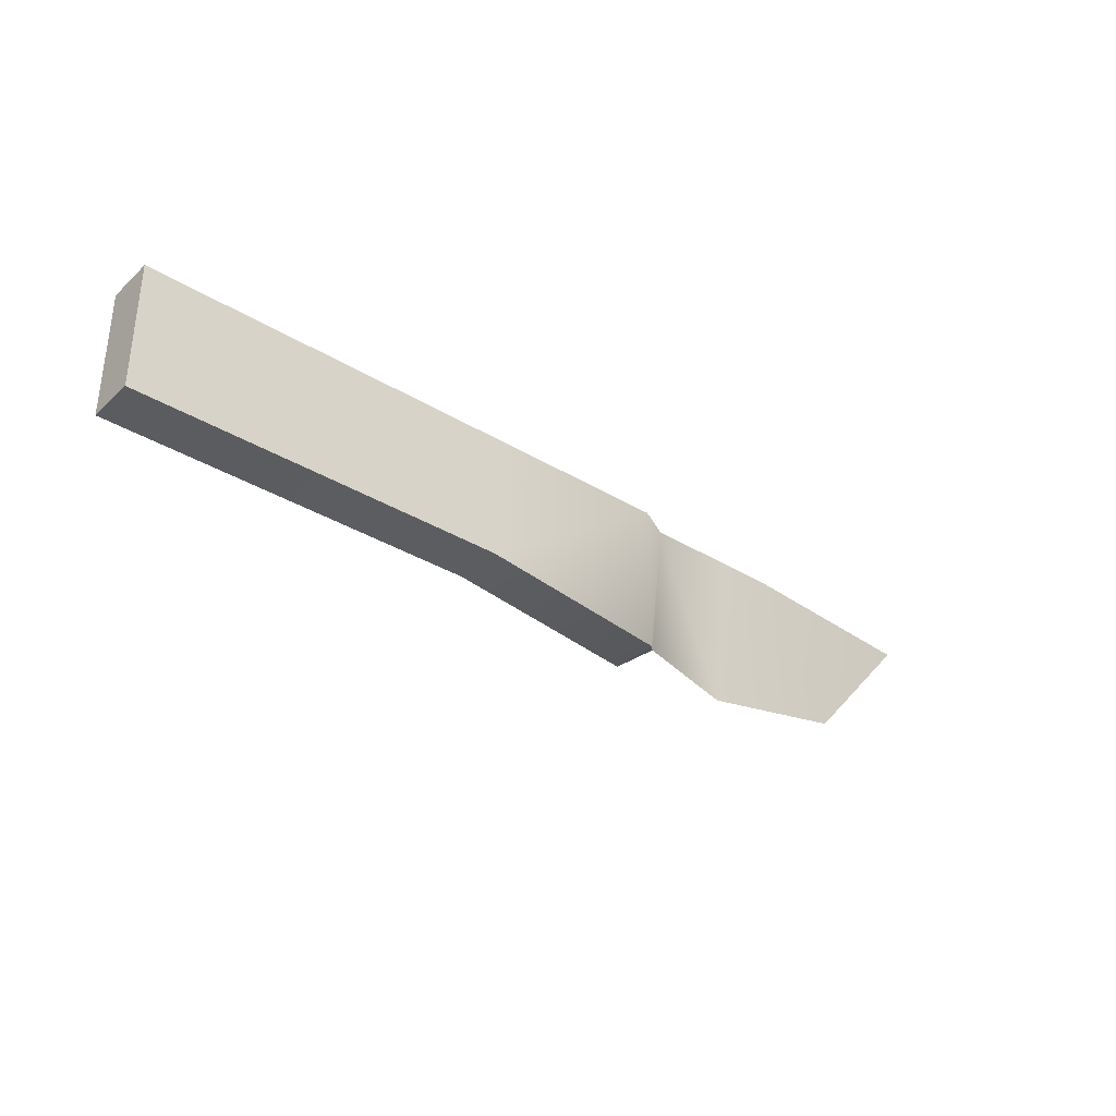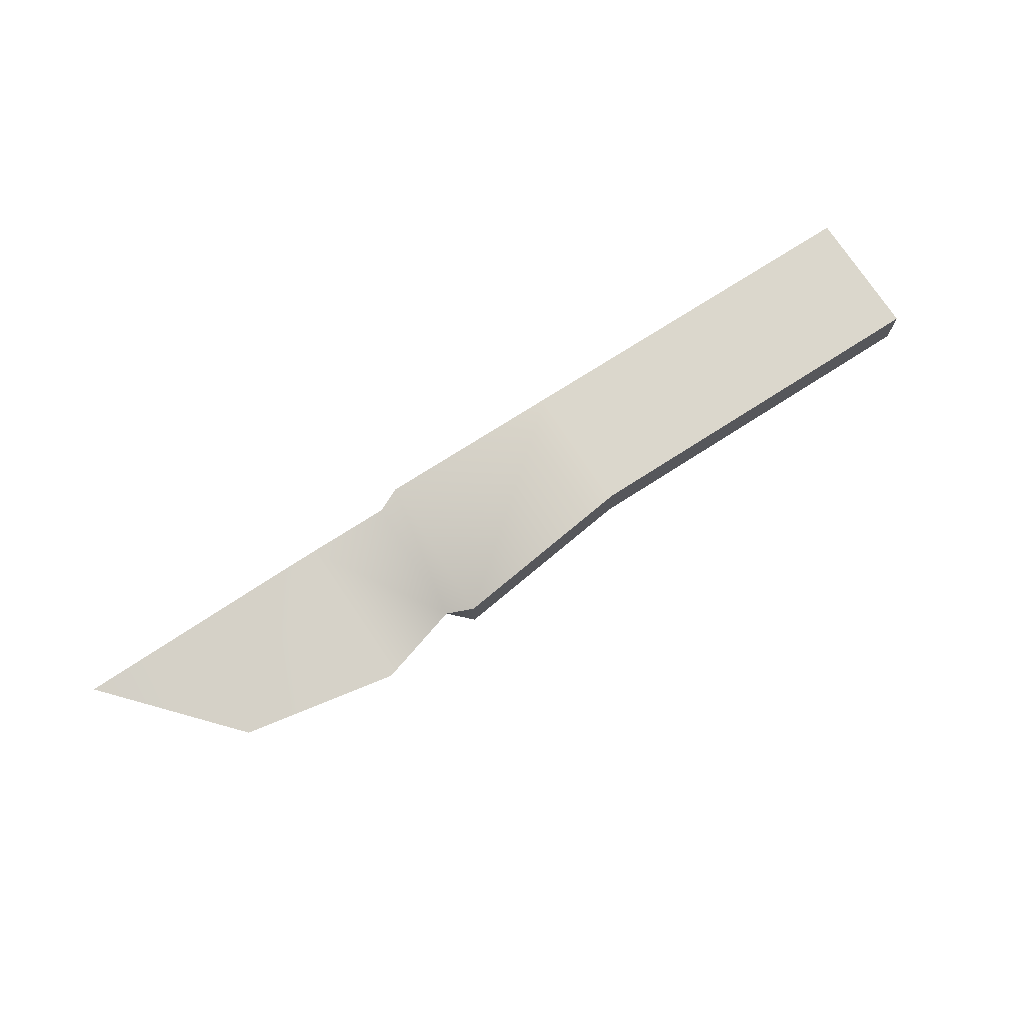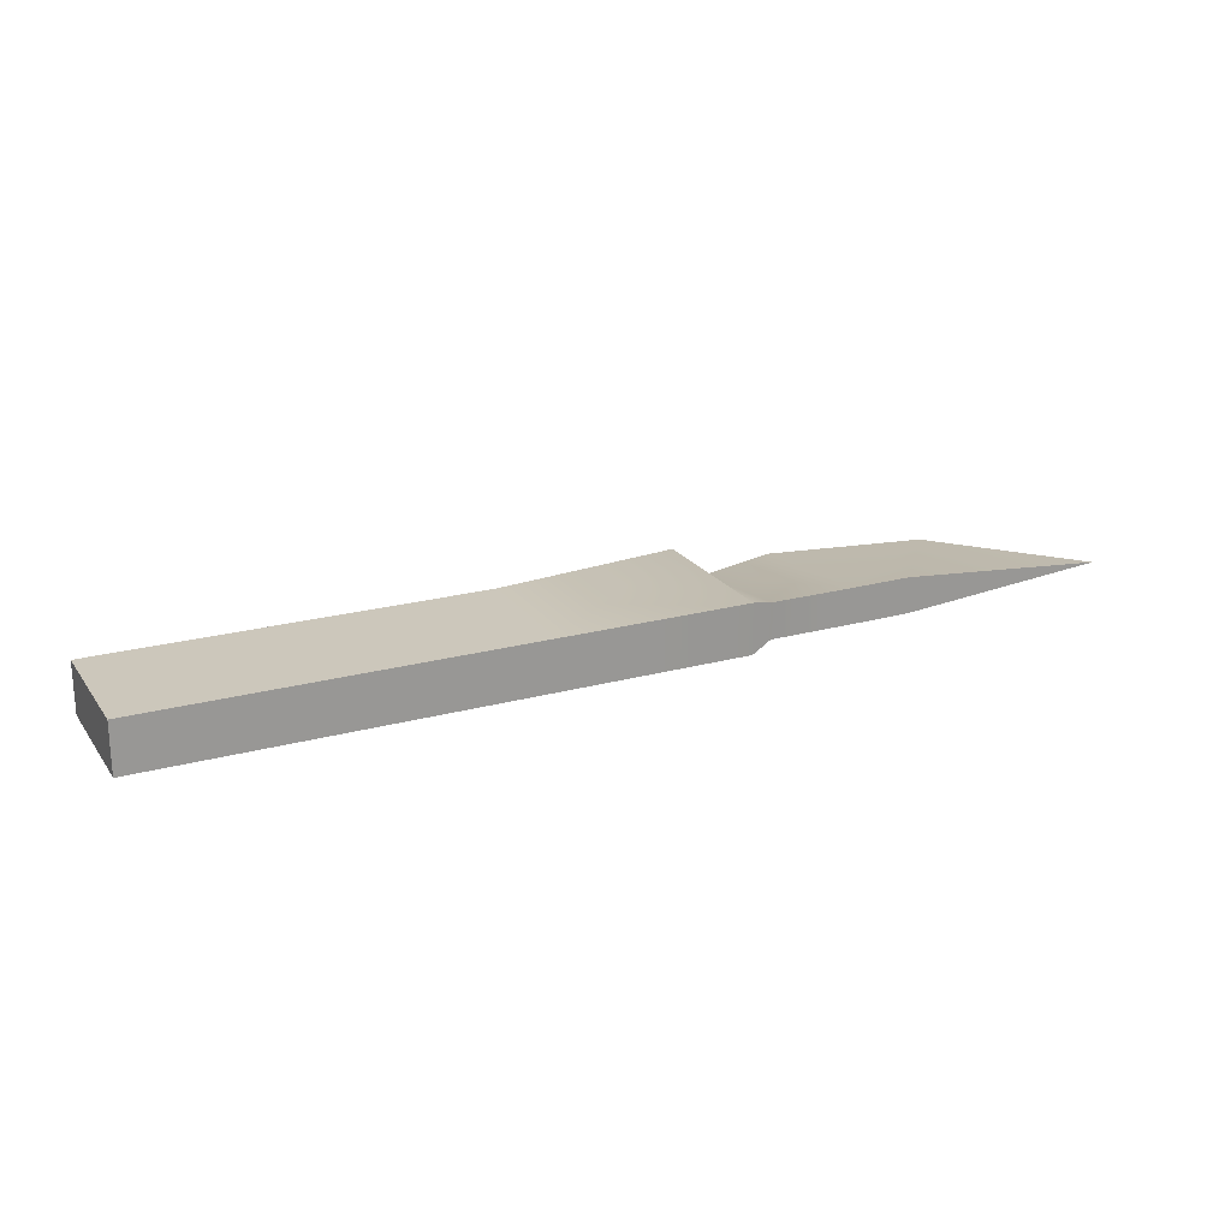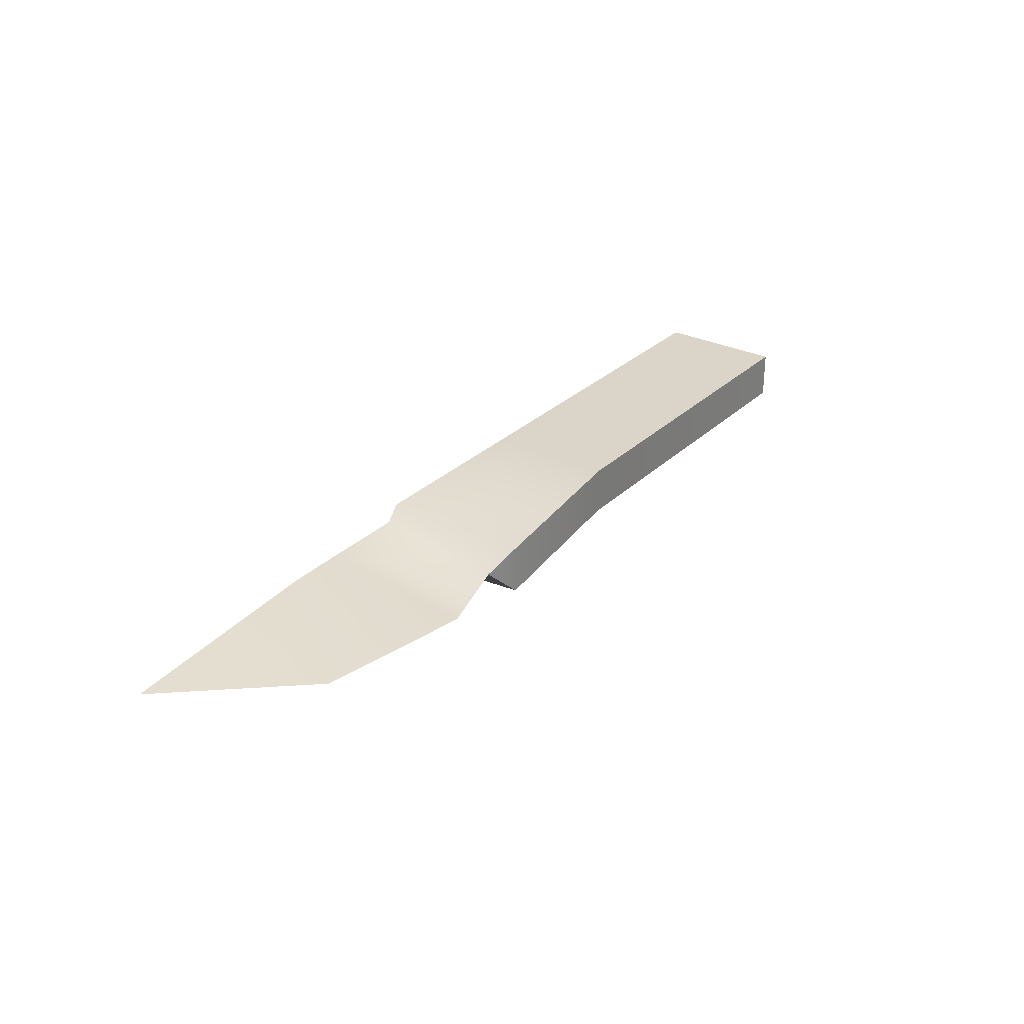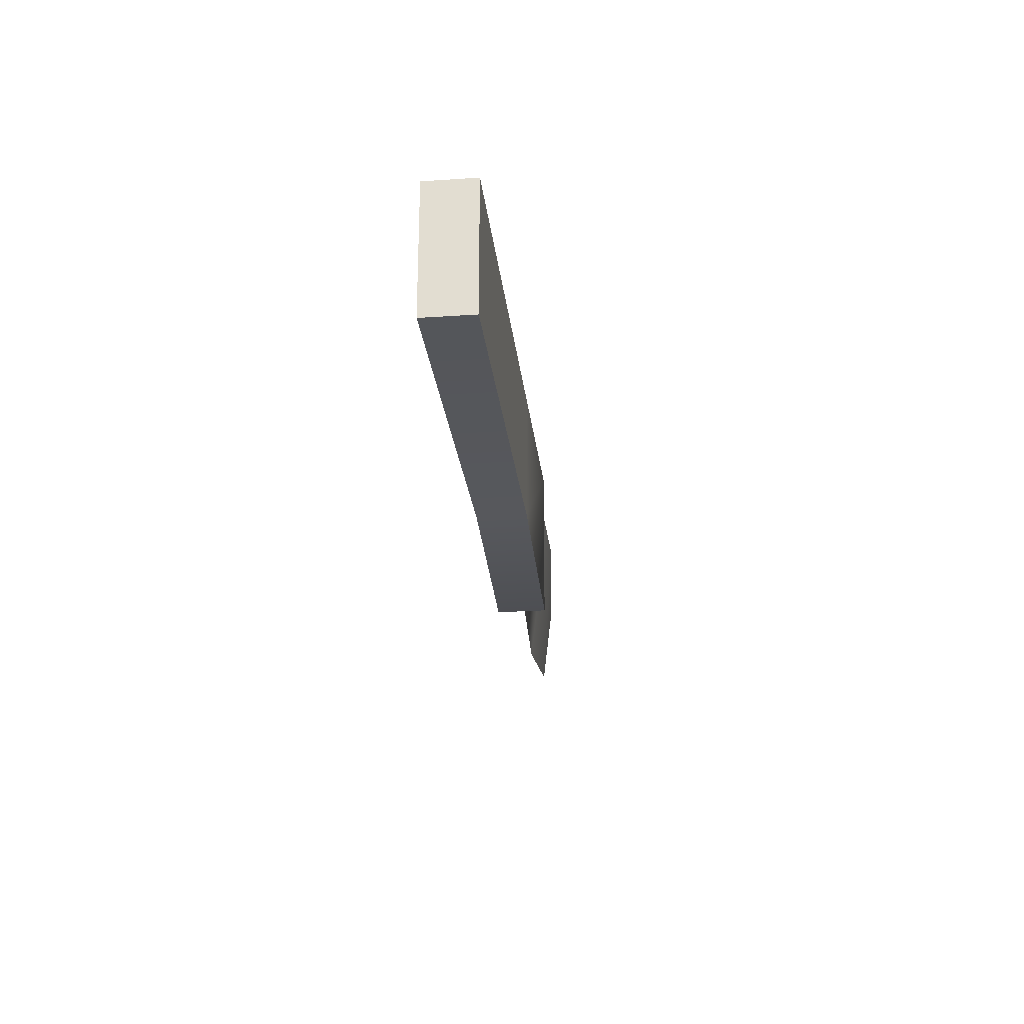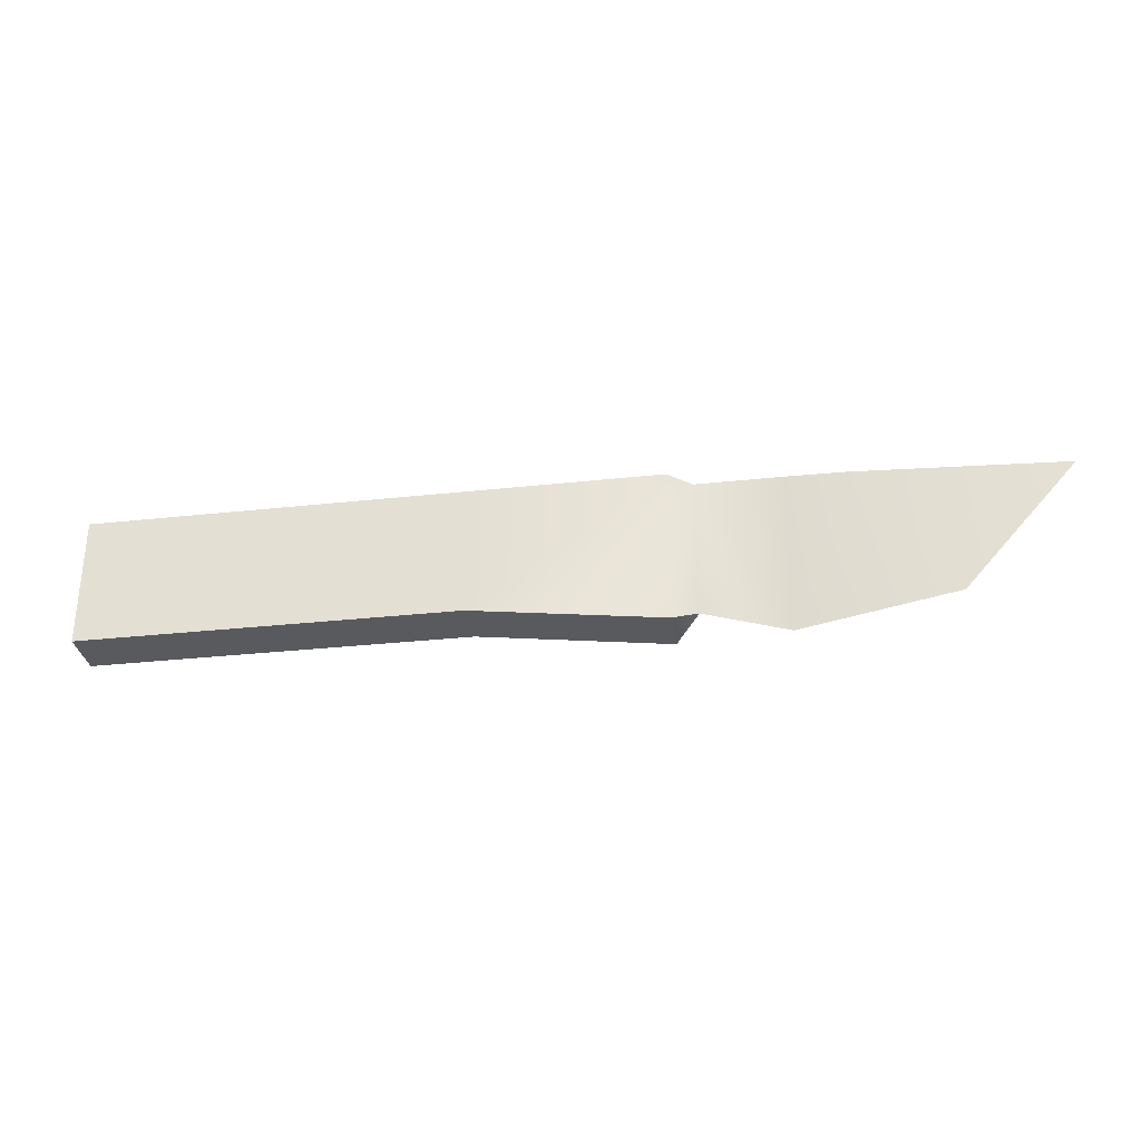
<metadata>
{"format":"obj","ext":"obj","renderer":"f3d","projection":"perspective","resolution":1024,"background":"white","views":[{"elev":-34.1,"azim":-39.5,"up":"+Z"},{"elev":73.1,"azim":147.2,"up":"+Y"},{"elev":21.6,"azim":-25.8,"up":"+Y"},{"elev":29.2,"azim":126.0,"up":"+Y"},{"elev":-25.1,"azim":-83.8,"up":"+Z"},{"elev":-31.2,"azim":8.9,"up":"+Z"}]}
</metadata>
<code>
v  -51.42 1.82 6.282
v  -51.42 1.82 -1.885
v  -51.42 -1.82 6.282
v  -51.42 -1.82 -1.885
v  11.03 1.82 -5.124
v  11.03 1.82 6.282
v  13.81 0 -3.919
v  13.81 1.303 5.583
v  11.03 -1.82 6.282
v  11.03 -1.82 -5.124
v  13.81 -1.303 5.583
v  32.69 -1.303 5.583
v  47.61 0 5.583
v  32.69 1.303 5.583
v  -10.89 1.82 6.282
v  -10.89 1.82 -1.885
v  -10.89 -1.82 -1.885
v  -10.89 -1.82 6.282
v  23.75 1.303 5.583
v  23.75 0 -5.767
v  39.85 0 -3.052
v  23.75 -1.303 5.583
v  -55.22 -2.894 -5.437
v  -55.22 2.894 -5.437
v  -55.22 -2.894 9.838
v  -55.22 2.894 9.838
v  13.75 2.072 8.726
v  10.94 2.894 9.838
v  13.75 0 -6.384
v  10.94 2.894 -8.3
v  10.94 -2.894 -8.3
v  13.75 -2.072 8.726
v  10.94 -2.894 9.838
v  30.71 2.072 8.643
v  54.94 0 8.878
v  30.71 -2.072 8.643
v  -11.24 2.894 -5.437
v  -11.24 2.894 9.838
v  -11.24 -2.894 9.838
v  -11.24 -2.894 -5.437
v  23.62 0 -9.322
v  23.62 2.072 8.726
v  41.74 0 -5.955
v  23.62 -2.072 8.726
v  -53.11 -2.278 -3.391
v  -53.11 2.278 -3.391
v  -53.11 -2.278 7.798
v  -53.11 2.278 7.798
v  13.78 1.631 6.923
v  10.87 2.278 7.798
v  13.78 0 -4.97
v  10.87 2.278 -6.478
v  10.87 -2.278 -6.478
v  13.78 -1.631 6.923
v  10.87 -2.278 7.798
v  32.03 1.631 6.774
v  50.48 0 6.923
v  32.03 -1.631 6.774
v  -11.15 2.278 -3.391
v  -11.15 2.278 7.798
v  -11.15 -2.278 7.798
v  -11.15 -2.278 -3.391
v  23.88 0 -7.283
v  23.88 1.631 6.923
v  40.57 0 -4.632
v  23.88 -1.631 6.923
f 1 2 3
f 4 3 2
f 5 6 7
f 8 7 6
f 9 10 11
f 7 11 10
f 6 9 8
f 11 8 9
f 5 7 10
f 12 13 14
f 1 15 2
f 16 2 15
f 16 15 5
f 6 5 15
f 4 17 3
f 18 3 17
f 18 17 9
f 10 9 17
f 3 18 1
f 15 1 18
f 15 18 6
f 9 6 18
f 2 16 4
f 17 4 16
f 17 16 10
f 5 10 16
f 8 19 7
f 20 7 19
f 20 19 21
f 14 21 19
f 7 20 11
f 22 11 20
f 22 20 12
f 21 12 20
f 11 22 8
f 19 8 22
f 19 22 14
f 12 14 22
f 13 21 14
f 13 12 21
f 23 24 25
f 26 25 24
f 27 28 29
f 30 29 28
f 29 31 32
f 33 32 31
f 32 33 27
f 28 27 33
f 31 29 30
f 34 35 36
f 37 38 24
f 26 24 38
f 28 38 30
f 37 30 38
f 39 40 25
f 23 25 40
f 31 40 33
f 39 33 40
f 38 39 26
f 25 26 39
f 33 39 28
f 38 28 39
f 40 37 23
f 24 23 37
f 30 37 31
f 40 31 37
f 41 42 29
f 27 29 42
f 34 42 43
f 41 43 42
f 44 41 32
f 29 32 41
f 43 41 36
f 44 36 41
f 42 44 27
f 32 27 44
f 36 44 34
f 42 34 44
f 34 43 35
f 43 36 35
f 45 46 47
f 48 47 46
f 49 50 51
f 52 51 50
f 51 53 54
f 55 54 53
f 54 55 49
f 50 49 55
f 53 51 52
f 56 57 58
f 59 60 46
f 48 46 60
f 50 60 52
f 59 52 60
f 61 62 47
f 45 47 62
f 53 62 55
f 61 55 62
f 60 61 48
f 47 48 61
f 55 61 50
f 60 50 61
f 62 59 45
f 46 45 59
f 52 59 53
f 62 53 59
f 63 64 51
f 49 51 64
f 56 64 65
f 63 65 64
f 66 63 54
f 51 54 63
f 65 63 58
f 66 58 63
f 64 66 49
f 54 49 66
f 58 66 56
f 64 56 66
f 56 65 57
f 65 58 57

</code>
